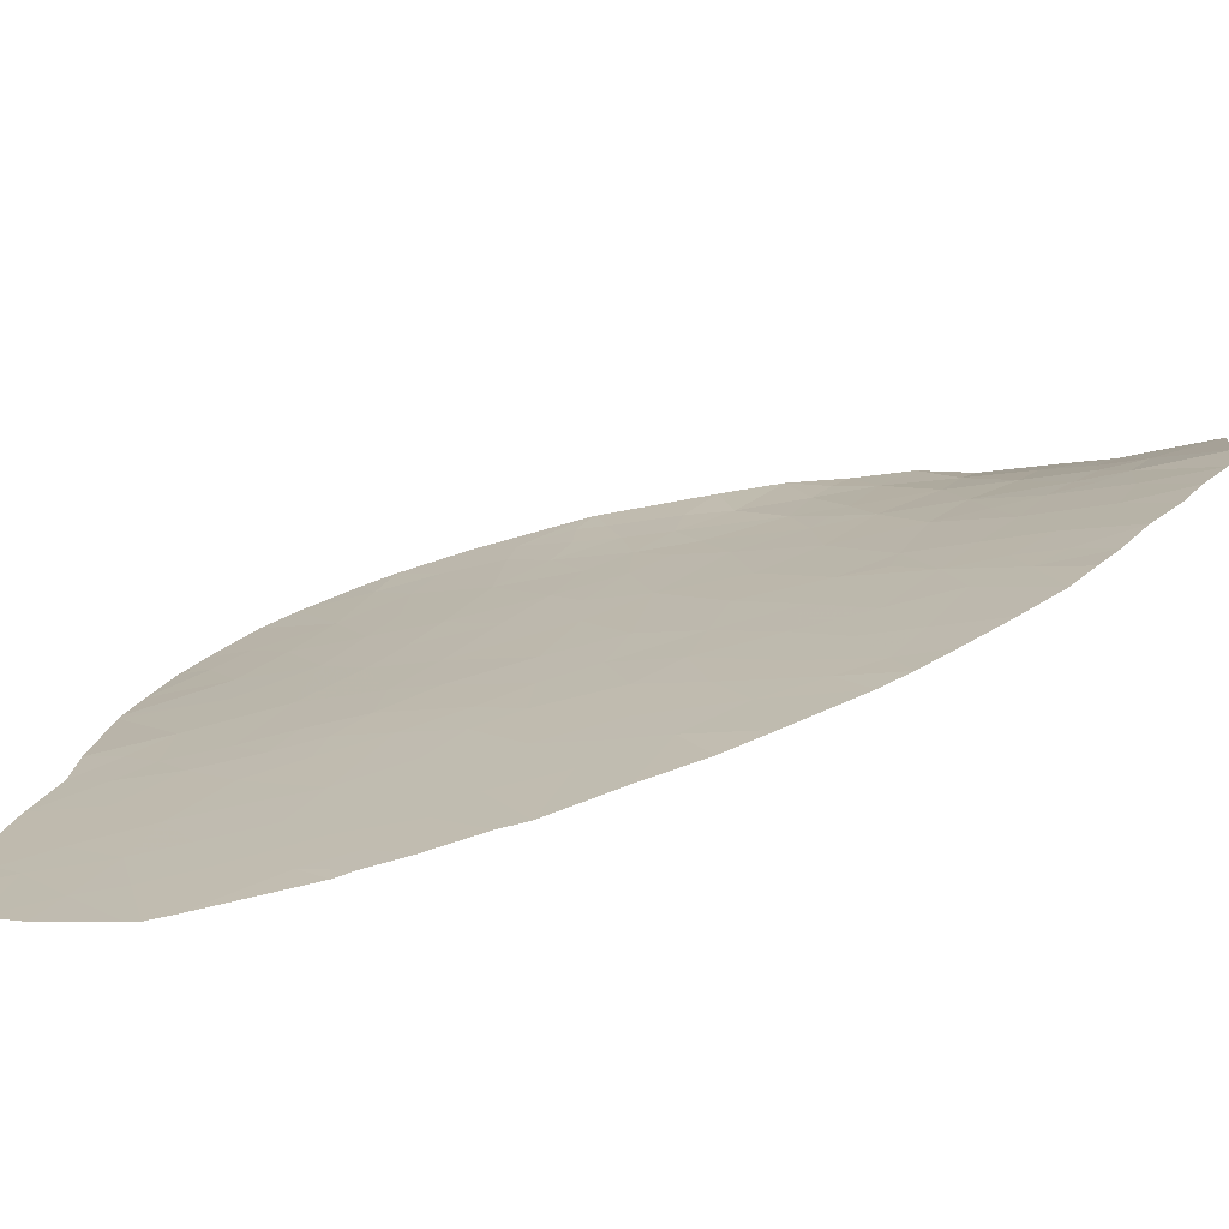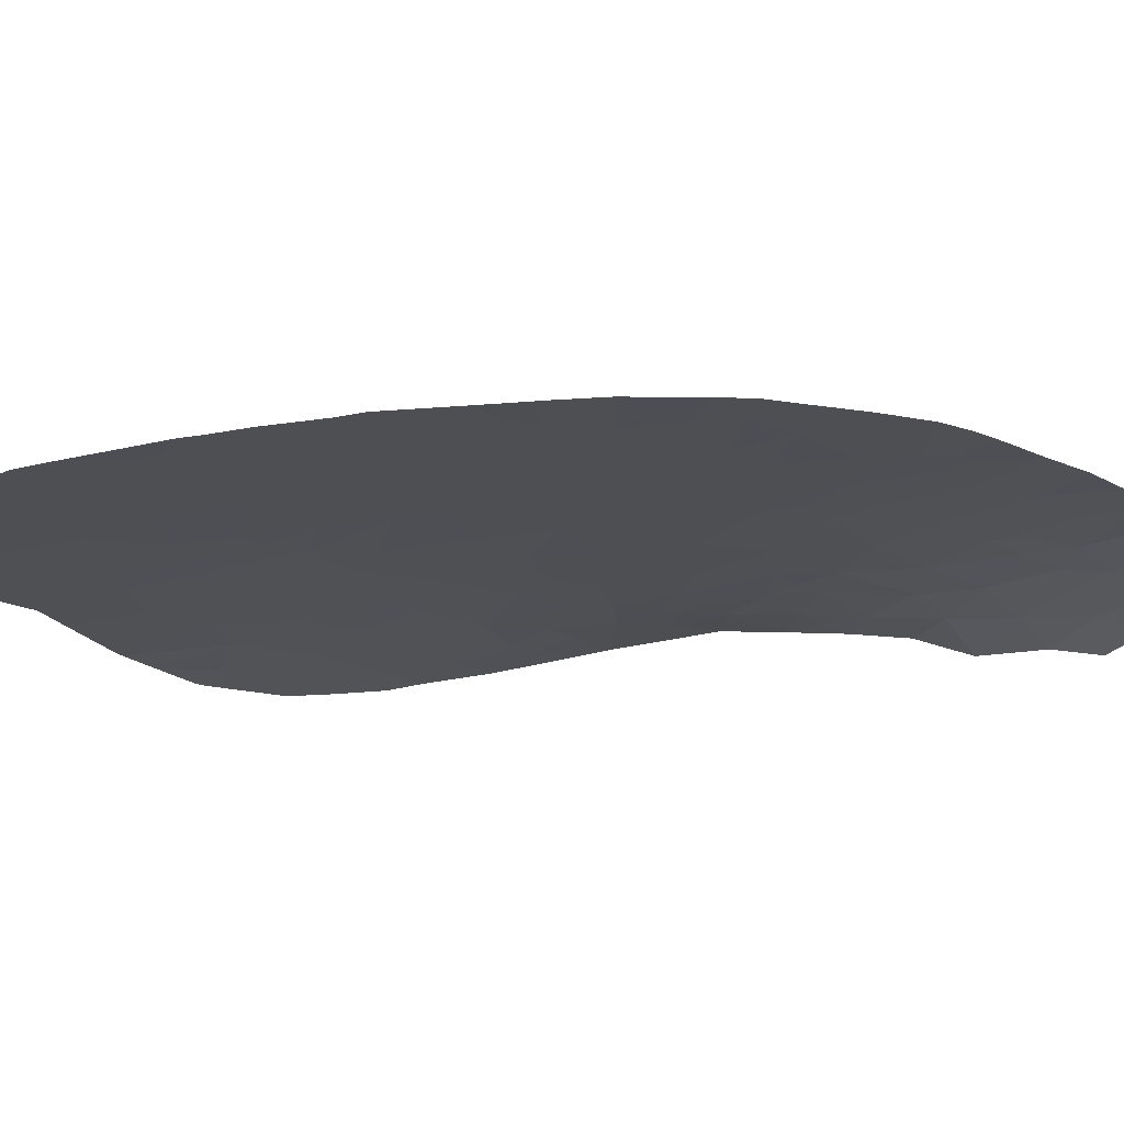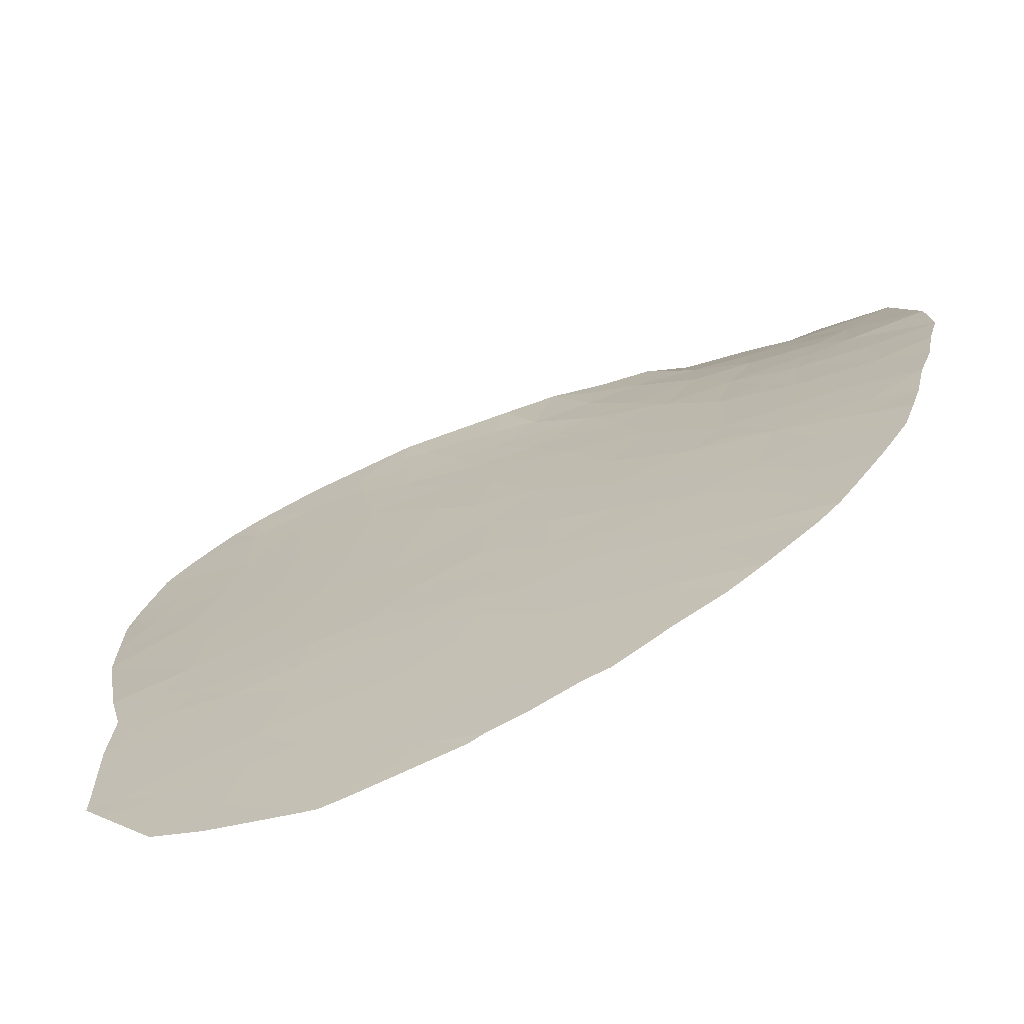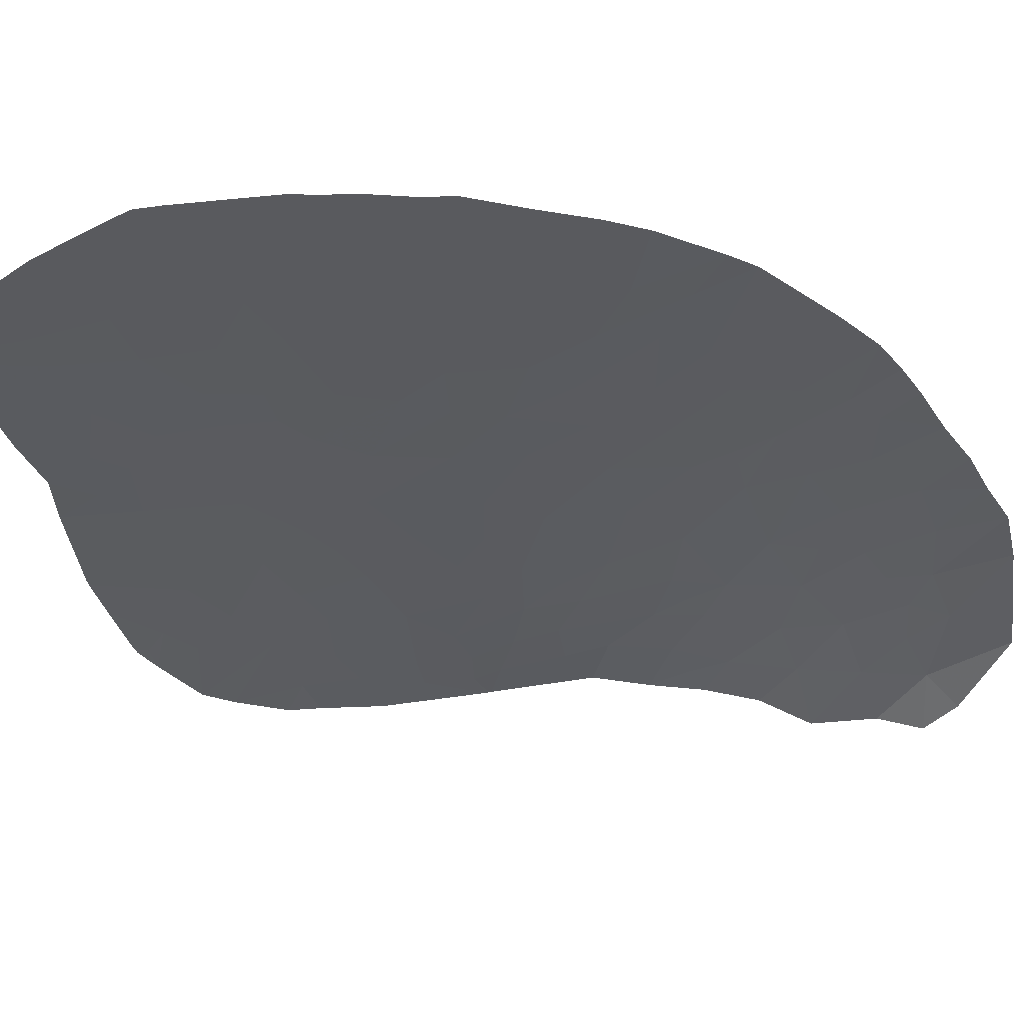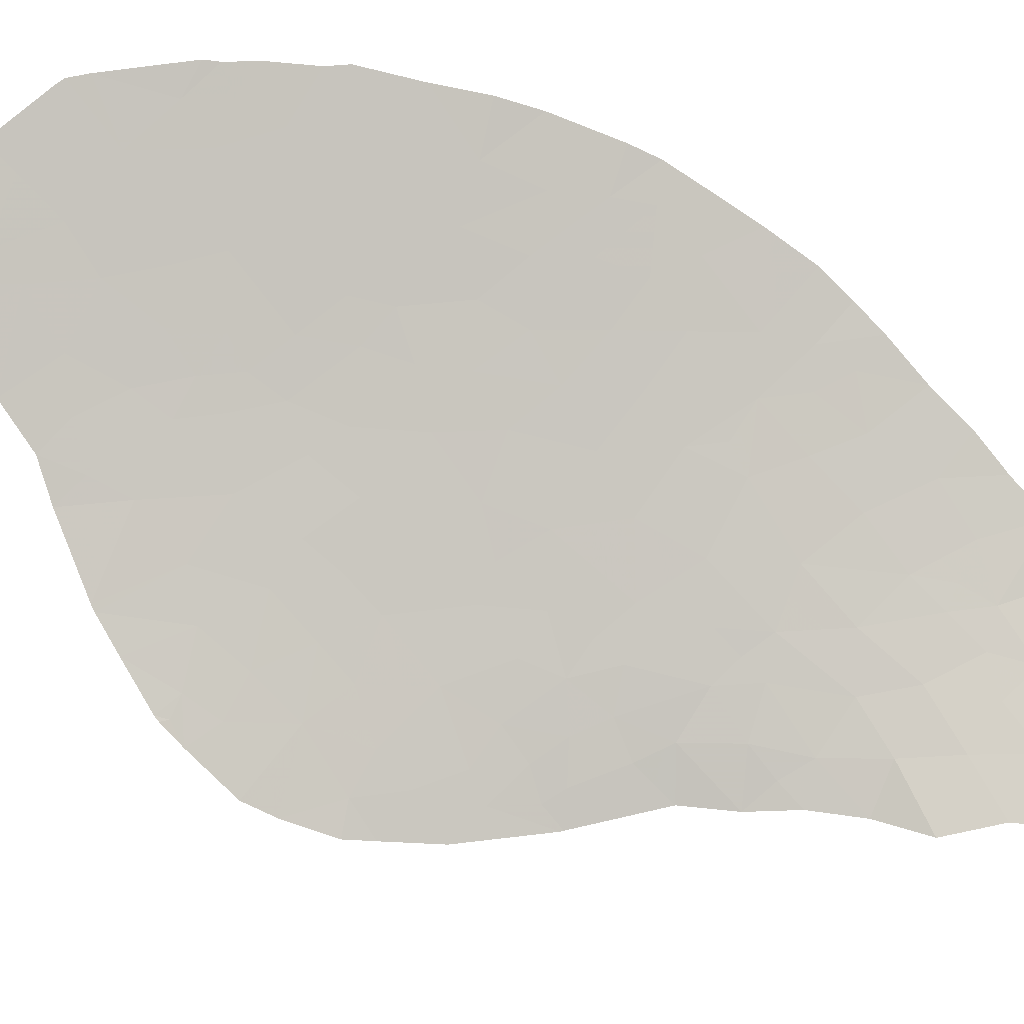
<metadata>
{"format":"obj","ext":"obj","renderer":"f3d","projection":"perspective","resolution":1024,"background":"white","views":[{"elev":32.7,"azim":-138.6,"up":"+Y"},{"elev":0.4,"azim":-126.6,"up":"+Y"},{"elev":31.2,"azim":-156.4,"up":"+Y"},{"elev":-21.0,"azim":-139.7,"up":"+Y"},{"elev":-72.1,"azim":-125.4,"up":"+Y"}]}
</metadata>
<code>
v -21.57 63.91 -45.5
v -21.88 63.96 -44.29
v -22.54 64.27 -44.58
v -25.04 65.27 -44.27
v -24.22 65.04 -45.66
v -23.5 64.67 -44.65
v -23.14 64.62 -46.08
v -25.48 65.56 -45.92
v -24.45 65.2 -46.66
v -23.77 64.64 -42.29
v -22.83 64.28 -42.52
v -24.12 64.7 -40.83
v -24.34 64.81 -41.42
v -24.13 64.82 -42.95
v -24.8 65.01 -42.03
v -24.17 64.72 -40.78
v -24.84 64.97 -41.18
v -23.25 64.51 -43.68
v -26.59 65.88 -44.54
v -27.23 66.01 -43.34
v -27.42 66.19 -44.68
v -26.71 66.02 -45.84
v -25.7 65.72 -46.96
v -31.07 67.73 -47.7
v -31.18 67.68 -46.55
v -32.28 68.11 -47.32
v -28.46 66.52 -44.14
v -28.13 66.52 -45.52
v -29.48 67.03 -45.86
v -28.64 66.82 -47.05
v -30.09 67.1 -44.22
v -30.69 67.42 -45.47
v -29.97 67.29 -47.03
v -26.23 65.63 -43.32
v -25.1 65.18 -42.9
v -26.44 65.62 -42.34
v -32.04 67.87 -45.26
v -33.24 68.27 -45.19
v -32.94 68.26 -46.28
v -32.83 68.03 -44.02
v -31.5 67.57 -44.09
v -31.09 67.3 -42.86
v -32.59 67.75 -42.18
v -31.66 67.43 -42.19
v -34.11 68.52 -44.59
v -35.16 68.93 -45.26
v -34.37 68.71 -45.84
v -29.51 66.76 -42.92
v -28.28 66.22 -42.01
v -27.3 65.92 -42.31
v -28.5 65.88 -39.11
v -27.86 65.81 -39.95
v -28.61 66.03 -39.77
v -28.75 66.19 -40.51
v -29.35 66.23 -39.48
v -33.27 67.74 -40.05
v -33.29 67.91 -41.35
v -32.29 67.47 -40.76
v -34.07 68.13 -40.88
v -34.02 68.22 -41.82
v -29.69 66.62 -41.35
v -30.63 66.72 -39.78
v -31.33 67.22 -41.52
v -26.65 65.42 -39.91
v -25.89 65.24 -40.38
v -25.7 65.09 -39.25
v -25.61 65.27 -41.68
v -26.37 65.48 -41.18
v -26.33 65.07 -38.15
v -27.41 65.47 -38.76
v -27.19 65.24 -37.92
v -27.07 65.04 -37.21
v -27.95 65.38 -37.55
v -27.67 64.95 -36.1
v -28.82 65.34 -36.34
v -30.2 65.95 -36.61
v -29.28 65.82 -37.55
v -21.93 64.24 -48.2
v -21.83 64.22 -48.49
v -21.8 64.18 -48.35
v -22.41 64.46 -48.28
v -22.19 64.41 -48.79
v -22.32 64.54 -49.61
v -22.2 64.11 -44.19
v -22.19 64.09 -43.69
v -21.67 64.09 -47.69
v -21.46 63.9 -46.29
v -22.41 64.39 -47.35
v -23.38 64.81 -47.43
v -23.51 64.97 -48.72
v -27.62 66.65 -49.63
v -27.89 66.65 -48.39
v -29.17 67.16 -49.05
v -28.67 67.05 -50.18
v -29.78 67.42 -49.8
v -30.12 67.48 -48.91
v -31.15 67.9 -49.99
v -26.86 66.42 -50.42
v -25.74 65.92 -49.51
v -27.06 66.37 -48.75
v -26.97 66.24 -47.49
v -25.79 65.82 -47.98
v -24.67 65.62 -50.98
v -24.27 65.34 -49.52
v -24.74 65.41 -47.97
v -22.69 64.79 -50.45
v -22.77 64.83 -50.59
v -35.08 68.59 -41.65
v -35.22 68.72 -42.59
v -33.61 68.18 -42.84
v -35.22 68.83 -43.89
v -33.41 68.05 -42.28
v -27.25 65.81 -41.56
v -29.47 67.19 -48.01
v -31.96 68.1 -48.74
v -27.65 66.71 -50.55
v -33.42 68.53 -47.74
v -33.15 68.52 -49.12
v -33.16 68.39 -47
v -32.2 68.23 -49.59
v -32.53 68.39 -50.52
v -33.22 68.71 -52.13
v -33.75 68.82 -50.75
v -31.72 68.17 -51.56
v -34.26 68.91 -49.58
v -27.07 66.55 -51.3
v -28.01 66.88 -51.28
v -29.84 67.5 -50.87
v -29.22 67.35 -52.1
v -26.21 66.22 -51.21
v -26.24 66.29 -52.18
v -27.53 66.85 -53.77
v -27.45 66.73 -52.27
v -28.42 67.11 -52.85
v -30.94 68.05 -54.39
v -30.57 67.88 -53.37
v -31.48 68.2 -53.58
v -31.62 68.19 -52.49
v -30.41 67.76 -52.27
v -29.47 67.49 -53.25
v -28.21 67.21 -56.12
v -28.33 67.3 -56.94
v -27.43 67 -57.07
v -31.74 68.32 -54.47
v -30.4 67.95 -56.02
v -27.98 67.06 -54.9
v -28.9 67.42 -55.56
v -28.65 67.25 -54.17
v -29.61 67.61 -54.75
v -29.83 67.78 -56.45
v -30.06 67.85 -56.36
v -26.65 66.6 -54.89
v -26.79 66.7 -55.79
v -26.17 66.52 -56.4
v -26.14 66.47 -55.75
v -25.66 66.31 -56.12
v -25.42 66.2 -55.58
v -23.76 65.38 -52.15
v -25.23 65.95 -52.78
v -25.38 65.95 -51.98
v -24.55 65.65 -51.97
v -24.35 65.64 -52.95
v -24.77 65.88 -54.12
v -26.08 66.31 -53.55
v -31.9 68.37 -54.15
v -32.36 68.49 -53.51
v -32.89 68.63 -52.54
v -34 68.65 -46.68
v -34.58 68.98 -48.6
v -34.98 69 -46.96
v -29.69 65.36 -35.24
v -29.21 64.74 -33.98
v -28.19 64.6 -34.96
v -30.55 65.41 -34.05
v -30.52 65.01 -32.83
v -29.77 64.62 -33.06
v -32.12 66.03 -33.14
v -31.73 66.24 -34.93
v -32.12 66.03 -33.15
v -33.41 67.13 -35.1
v -32.14 66.7 -36.18
v -34.19 67.74 -37.3
v -33.36 67.56 -38.43
v -34.47 67.97 -38.35
v -32.88 67.19 -37.18
v -32.05 67.18 -39.29
v -31.64 66.81 -37.92
v -30.3 66.33 -38.23
v -31.16 66.76 -38.8
v -32.04 66.82 -37.05
v -29.93 66.04 -37.46
v -34.65 68.2 -39.54
v -31.5 66.57 -36.94
v -31.36 66.3 -35.91
v -33.97 67.5 -36.19
v -30.83 65.87 -35.2
v -34.93 68.43 -40.78
v -35.11 69 -46.23
v -24.21 64.73 -40.74
f 1 2 3
f 4 5 6
f 5 7 6
f 4 8 5
f 8 9 5
f 5 9 7
f 10 11 12
f 12 13 10
f 14 10 15
f 10 13 15
f 10 14 11
f 16 13 12
f 17 13 16
f 13 17 15
f 6 18 4
f 18 14 4
f 19 20 21
f 4 19 8
f 19 22 8
f 8 22 23
f 23 9 8
f 24 25 26
f 27 21 20
f 27 28 21
f 28 29 30
f 31 29 27
f 29 28 27
f 29 31 32
f 29 32 33
f 32 25 33
f 20 19 34
f 19 4 34
f 35 36 34
f 34 4 35
f 37 38 39
f 40 41 43
f 41 42 43
f 43 42 44
f 38 45 47
f 45 46 47
f 48 27 49
f 27 20 49
f 50 20 36
f 31 27 48
f 20 50 49
f 52 51 53
f 54 53 55
f 52 53 54
f 56 57 58
f 57 43 58
f 59 60 57
f 57 56 59
f 61 62 63
f 61 54 55
f 55 62 61
f 64 65 66
f 36 67 68
f 64 68 65
f 69 70 64
f 64 66 69
f 70 69 71
f 73 72 74
f 74 75 73
f 75 76 77
f 78 79 80
f 81 79 78
f 82 79 81
f 83 79 82
f 84 85 3
f 84 2 85
f 86 87 88
f 87 7 88
f 89 81 88
f 88 7 89
f 89 90 81
f 14 18 11
f 18 3 85
f 85 11 18
f 9 89 7
f 91 92 93
f 93 94 91
f 95 93 96
f 95 96 97
f 93 95 94
f 91 98 100
f 98 99 100
f 102 101 100
f 100 99 102
f 99 103 104
f 102 99 105
f 99 104 105
f 92 100 101
f 100 92 91
f 106 83 90
f 83 81 90
f 106 104 107
f 104 103 107
f 105 104 90
f 9 105 89
f 105 90 89
f 60 108 109
f 110 40 43
f 110 60 109
f 109 111 110
f 110 43 112
f 50 113 49
f 50 36 113
f 54 49 113
f 113 52 54
f 48 61 42
f 61 63 42
f 31 48 42
f 45 40 110
f 110 111 45
f 40 45 38
f 19 21 22
f 30 114 92
f 114 93 92
f 114 96 93
f 28 22 21
f 115 97 96
f 96 24 115
f 33 114 30
f 115 24 26
f 23 102 105
f 98 91 116
f 26 117 115
f 117 118 115
f 26 39 119
f 118 120 115
f 118 121 120
f 121 97 120
f 122 121 123
f 124 97 121
f 118 125 123
f 123 121 118
f 126 116 127
f 116 94 127
f 127 94 129
f 94 128 129
f 131 130 126
f 132 133 134
f 135 136 137
f 137 136 138
f 136 139 138
f 140 134 129
f 139 136 140
f 141 142 143
f 135 144 145
f 147 146 148
f 148 149 147
f 150 147 151
f 147 149 151
f 146 132 148
f 151 149 145
f 149 135 145
f 141 147 150
f 132 146 152
f 146 147 141
f 152 146 153
f 146 141 153
f 154 153 143
f 153 141 143
f 155 152 153
f 141 150 142
f 153 154 155
f 154 156 155
f 157 155 156
f 103 158 107
f 131 159 160
f 103 160 161
f 160 159 161
f 162 158 161
f 161 159 162
f 130 131 160
f 160 103 130
f 158 103 161
f 159 163 162
f 159 164 163
f 157 152 155
f 135 137 165
f 149 140 136
f 136 135 149
f 129 139 140
f 166 137 138
f 138 167 166
f 165 137 166
f 127 129 133
f 129 134 133
f 127 133 126
f 149 148 140
f 140 148 134
f 148 132 134
f 165 144 135
f 152 164 132
f 152 157 163
f 163 164 152
f 159 131 164
f 131 126 133
f 133 132 131
f 132 164 131
f 95 97 128
f 94 95 128
f 98 126 130
f 138 139 124
f 124 167 138
f 124 121 122
f 122 167 124
f 97 124 128
f 124 139 128
f 128 139 129
f 115 120 97
f 119 39 168
f 168 117 119
f 117 26 119
f 169 117 170
f 117 168 170
f 29 33 30
f 94 116 91
f 126 98 116
f 169 118 117
f 23 101 102
f 22 101 23
f 118 169 125
f 99 98 130
f 130 103 99
f 101 30 92
f 104 106 90
f 86 88 81
f 82 81 83
f 78 86 81
f 172 171 173
f 171 75 173
f 174 171 172
f 74 173 75
f 175 174 176
f 177 174 175
f 178 179 180
f 180 181 178
f 183 182 184
f 185 183 187
f 183 186 187
f 186 183 56
f 51 77 55
f 77 188 55
f 51 70 73
f 73 77 51
f 189 188 187
f 73 70 71
f 71 72 73
f 62 188 189
f 189 187 186
f 62 189 186
f 55 188 62
f 185 182 183
f 190 185 187
f 188 77 191
f 76 191 77
f 76 188 191
f 184 192 56
f 56 183 184
f 193 76 194
f 194 181 193
f 182 185 195
f 195 185 181
f 181 180 195
f 174 177 178
f 177 179 178
f 174 172 176
f 76 196 194
f 196 178 194
f 76 75 171
f 178 196 174
f 196 76 171
f 171 174 196
f 194 178 181
f 185 190 181
f 187 193 190
f 76 193 188
f 193 187 188
f 193 181 190
f 77 73 75
f 71 69 72
f 43 63 58
f 36 68 113
f 68 64 52
f 52 113 68
f 43 60 112
f 60 197 108
f 112 60 110
f 192 197 59
f 59 56 192
f 186 56 58
f 64 70 52
f 70 51 52
f 51 55 53
f 197 60 59
f 63 62 58
f 62 186 58
f 60 43 57
f 39 38 47
f 47 168 39
f 46 198 47
f 47 198 168
f 42 41 31
f 45 111 46
f 61 49 54
f 63 44 42
f 48 49 61
f 43 44 63
f 67 17 65
f 65 68 67
f 66 65 199
f 65 17 199
f 41 40 37
f 25 37 39
f 39 26 25
f 37 25 32
f 20 34 36
f 37 40 38
f 41 37 32
f 32 31 41
f 170 168 198
f 22 28 101
f 28 30 101
f 114 33 24
f 24 96 114
f 33 25 24
f 35 14 15
f 4 14 35
f 67 36 35
f 35 15 67
f 17 67 15
f 23 105 9
f 3 18 6
f 3 6 7
f 17 16 199
f 87 1 7
f 1 3 7
f 86 78 80
f 3 2 84

</code>
